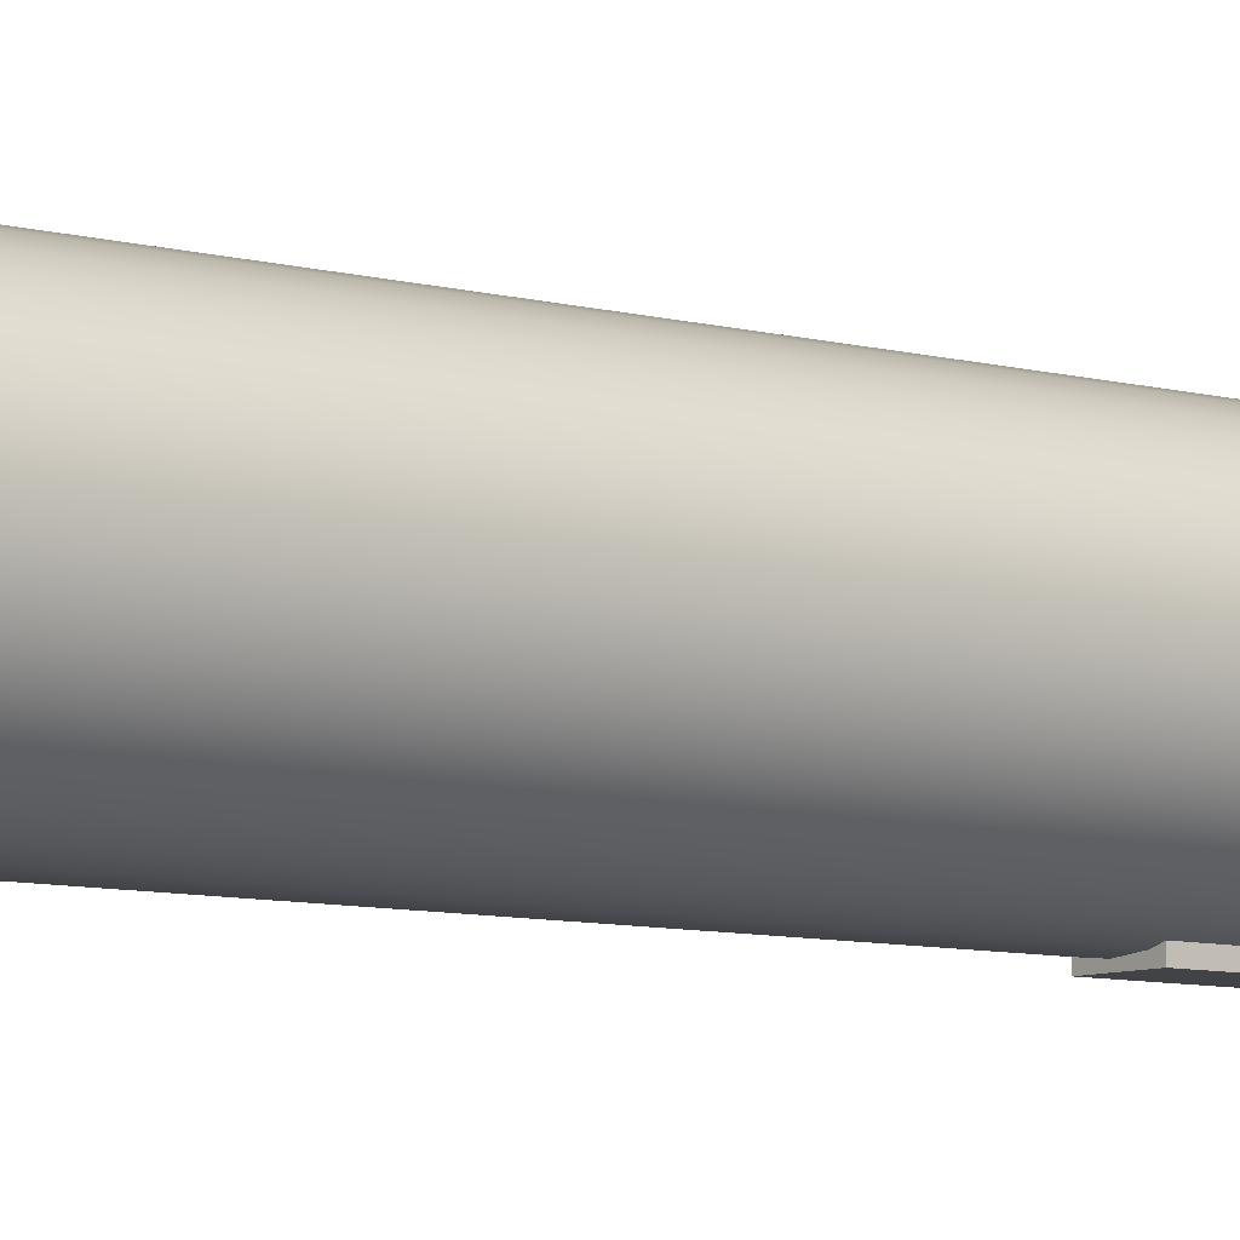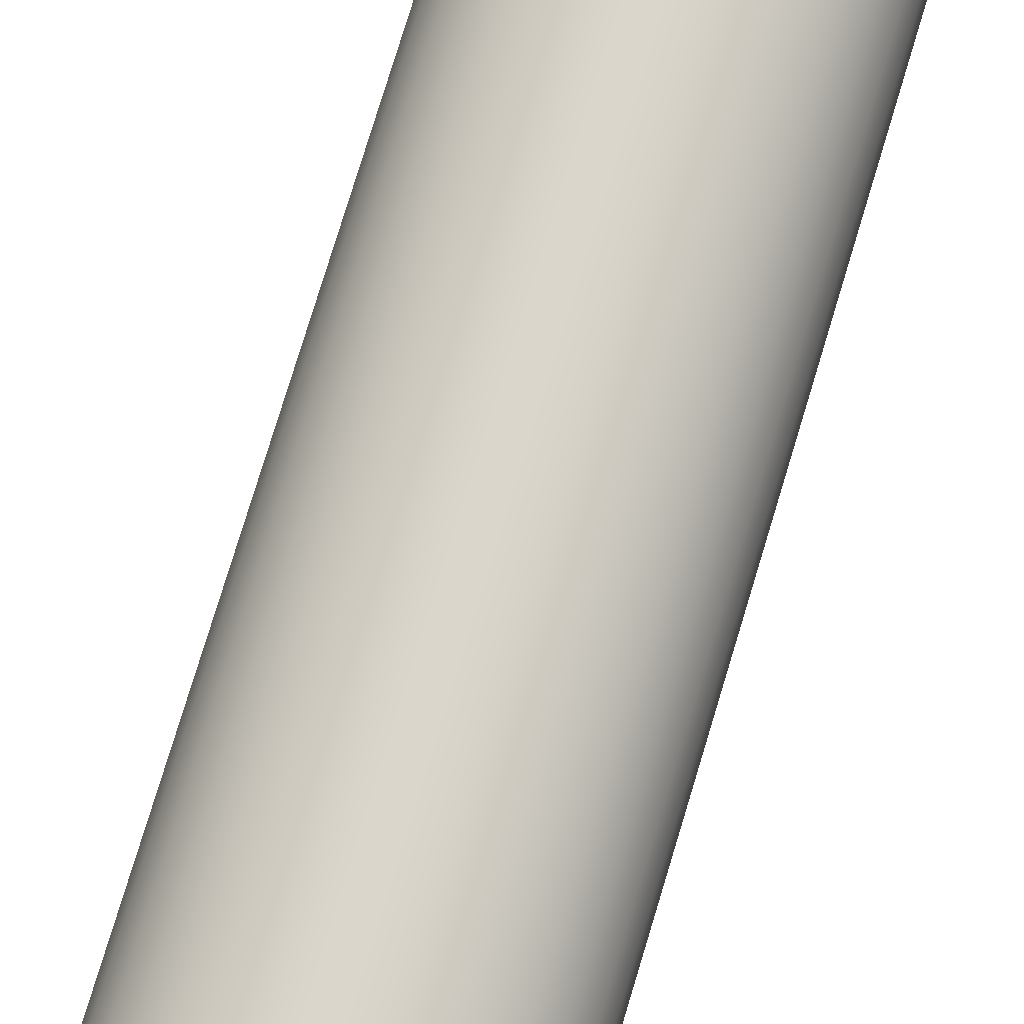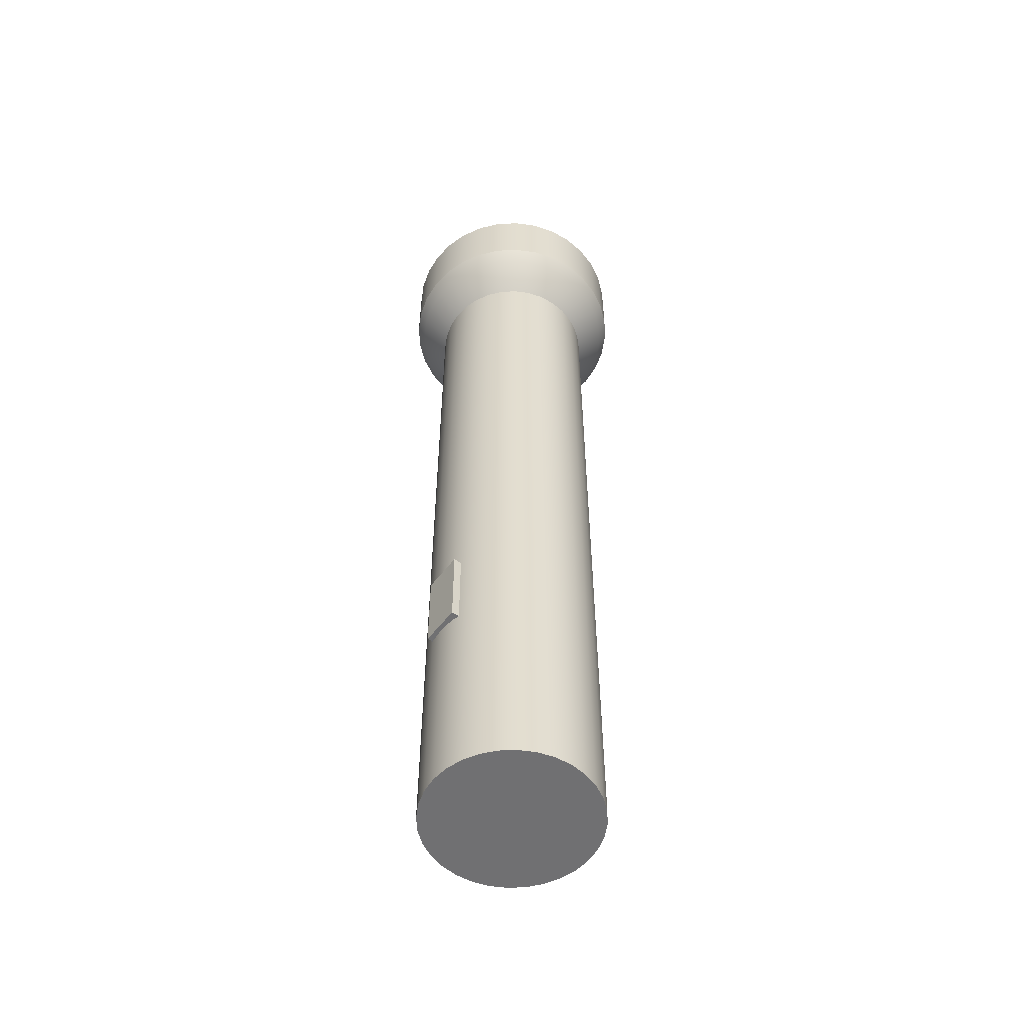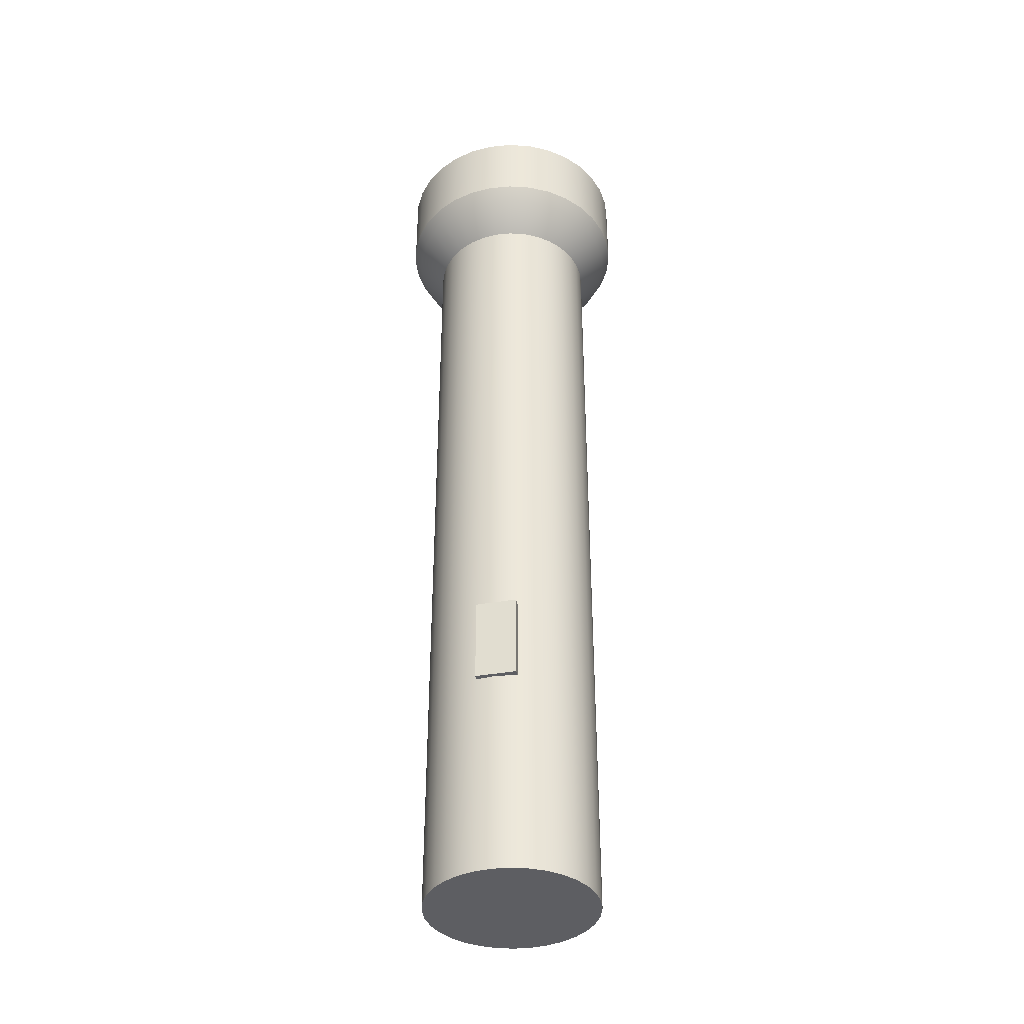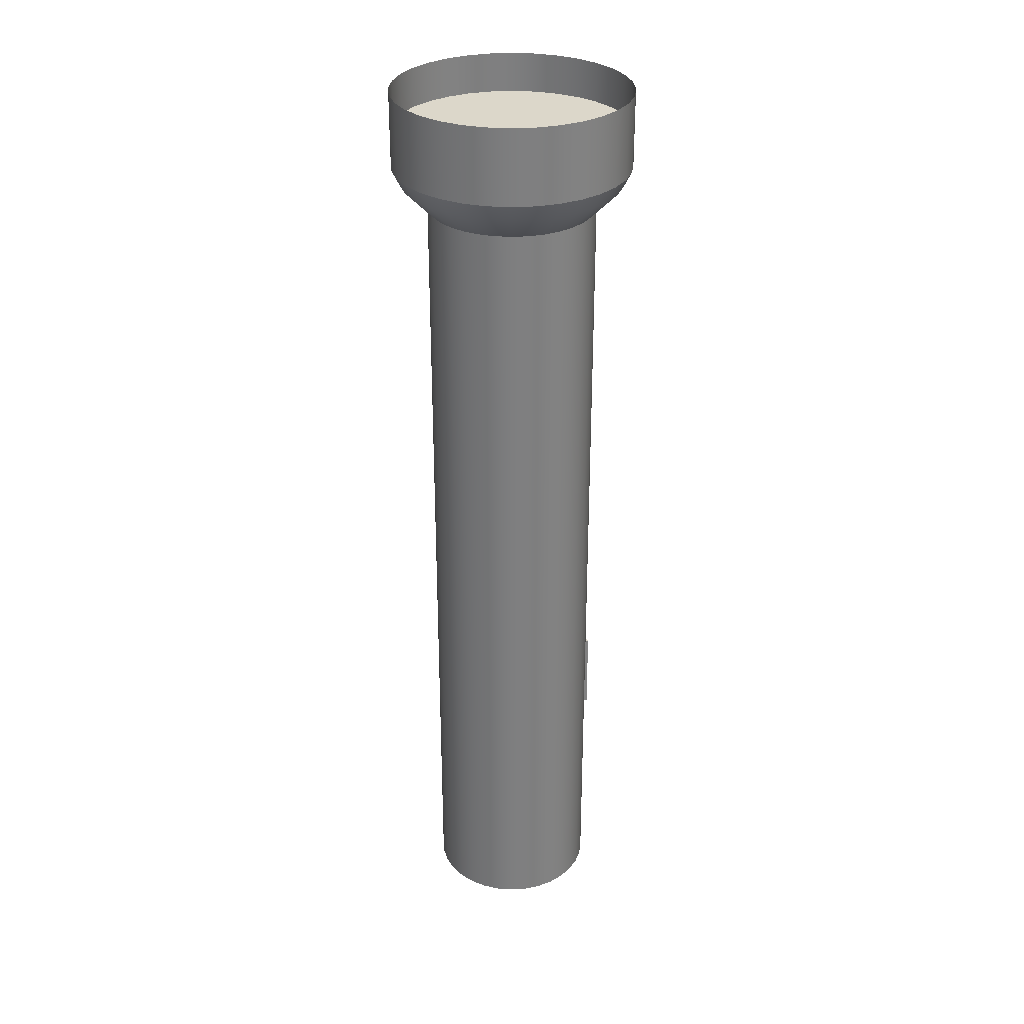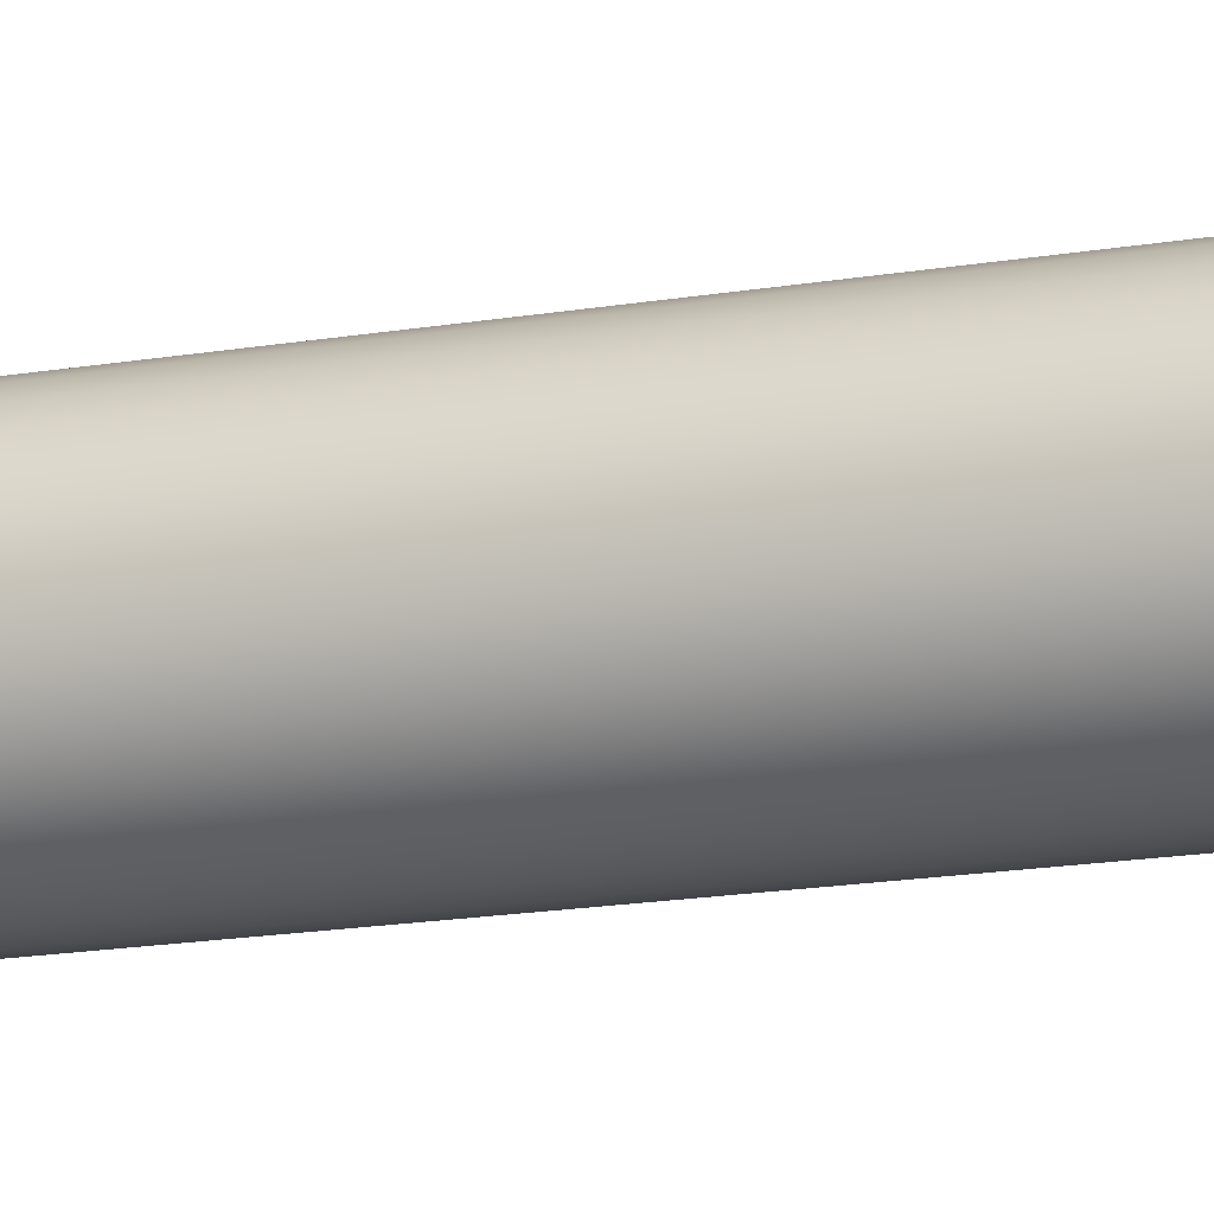
<metadata>
{"format":"obj","ext":"obj","renderer":"f3d","projection":"perspective","resolution":1024,"background":"white","views":[{"elev":-7.5,"azim":-129.0,"up":"+Z"},{"elev":73.6,"azim":-163.4,"up":"+Z"},{"elev":-55.0,"azim":-126.5,"up":"+Y"},{"elev":-38.5,"azim":-167.4,"up":"+Y"},{"elev":30.6,"azim":68.0,"up":"+Y"},{"elev":-17.7,"azim":-71.6,"up":"+Z"}]}
</metadata>
<code>
o Cylinder
v -0.1685 -1.229 -0.4117
v -0.1685 1.229 -0.4117
v -0.1197 -1.229 -0.4069
v -0.1197 1.229 -0.4069
v -0.07282 -1.229 -0.3926
v -0.07282 1.229 -0.3926
v -0.02958 -1.229 -0.3695
v -0.02958 1.229 -0.3695
v 0.008314 -1.229 -0.3384
v 0.008314 1.229 -0.3384
v 0.03942 -1.229 -0.3005
v 0.03942 1.229 -0.3005
v 0.06253 -1.229 -0.2573
v 0.06253 1.229 -0.2573
v 0.07676 -1.229 -0.2104
v 0.07676 1.229 -0.2104
v 0.08156 -1.229 -0.1616
v 0.08156 1.229 -0.1616
v 0.07676 -1.229 -0.1128
v 0.07676 1.229 -0.1128
v 0.06253 -1.229 -0.06588
v 0.06253 1.229 -0.06588
v 0.03942 -1.229 -0.02264
v 0.03942 1.229 -0.02264
v 0.008314 -1.229 0.01526
v 0.008314 1.229 0.01526
v -0.02958 -1.229 0.04636
v -0.02958 1.229 0.04636
v -0.07282 -1.229 0.06947
v -0.07282 1.229 0.06947
v -0.1197 -1.229 0.08371
v -0.1197 1.229 0.08371
v -0.1685 -1.229 0.08851
v -0.1685 1.229 0.08851
v -0.2173 -1.229 0.08371
v -0.2173 1.229 0.08371
v -0.2642 -1.229 0.06947
v -0.2642 1.229 0.06947
v -0.3075 -1.229 0.04636
v -0.3075 1.229 0.04636
v -0.3454 -1.229 0.01526
v -0.3454 1.229 0.01526
v -0.3765 -1.229 -0.02264
v -0.3765 1.229 -0.02264
v -0.3996 -1.229 -0.06588
v -0.3996 1.229 -0.06588
v -0.4138 -1.229 -0.1128
v -0.4138 1.229 -0.1128
v -0.4186 -1.229 -0.1616
v -0.4186 1.229 -0.1616
v -0.4138 -1.229 -0.2104
v -0.4138 1.229 -0.2104
v -0.3996 -1.229 -0.2573
v -0.3996 1.229 -0.2573
v -0.3765 -1.229 -0.3005
v -0.3765 1.229 -0.3005
v -0.3454 -1.229 -0.3384
v -0.3454 1.229 -0.3384
v -0.3075 -1.229 -0.3695
v -0.3075 1.229 -0.3695
v -0.2642 -1.229 -0.3926
v -0.2642 1.229 -0.3926
v -0.2173 -1.229 -0.4069
v -0.2173 1.229 -0.4069
v -0.1042 1.309 -0.4852
v -0.1685 1.309 -0.4916
v -0.04224 1.309 -0.4665
v 0.01481 1.309 -0.436
v 0.06481 1.309 -0.3949
v 0.1059 1.309 -0.3449
v 0.1363 1.309 -0.2879
v 0.1551 1.309 -0.226
v 0.1615 1.309 -0.1616
v 0.1551 1.309 -0.0972
v 0.1363 1.309 -0.0353
v 0.1059 1.309 0.02175
v 0.06481 1.309 0.07176
v 0.01481 1.309 0.1128
v -0.04224 1.309 0.1433
v -0.1042 1.309 0.1621
v -0.1685 1.309 0.1684
v -0.2329 1.309 0.1621
v -0.2948 1.309 0.1433
v -0.3519 1.309 0.1128
v -0.4019 1.309 0.07176
v -0.4429 1.309 0.02175
v -0.4734 1.309 -0.0353
v -0.4922 1.309 -0.0972
v -0.4985 1.309 -0.1616
v -0.4922 1.309 -0.226
v -0.4734 1.309 -0.2879
v -0.4429 1.309 -0.3449
v -0.4019 1.309 -0.3949
v -0.3519 1.309 -0.436
v -0.2948 1.309 -0.4665
v -0.2329 1.309 -0.4852
v -0.09948 1.357 -0.5087
v -0.1685 1.357 -0.5155
v -0.03308 1.357 -0.4886
v 0.02812 1.357 -0.4559
v 0.08175 1.357 -0.4119
v 0.1258 1.357 -0.3582
v 0.1585 1.357 -0.297
v 0.1786 1.357 -0.2306
v 0.1854 1.357 -0.1616
v 0.1786 1.357 -0.09253
v 0.1585 1.357 -0.02613
v 0.1258 1.357 0.03506
v 0.08175 1.357 0.0887
v 0.02812 1.357 0.1327
v -0.03308 1.357 0.1654
v -0.09948 1.357 0.1856
v -0.1685 1.357 0.1924
v -0.2376 1.357 0.1856
v -0.304 1.357 0.1654
v -0.3652 1.357 0.1327
v -0.4188 1.357 0.0887
v -0.4628 1.357 0.03506
v -0.4955 1.357 -0.02613
v -0.5157 1.357 -0.09253
v -0.5225 1.357 -0.1616
v -0.5157 1.357 -0.2306
v -0.4955 1.357 -0.297
v -0.4628 1.357 -0.3582
v -0.4188 1.357 -0.4119
v -0.3652 1.357 -0.4559
v -0.304 1.357 -0.4886
v -0.2376 1.357 -0.5087
v -0.09948 1.407 -0.5087
v -0.1685 1.407 -0.5155
v -0.03308 1.407 -0.4886
v 0.02812 1.407 -0.4559
v 0.08175 1.407 -0.4119
v 0.1258 1.407 -0.3582
v 0.1585 1.407 -0.297
v 0.1786 1.407 -0.2306
v 0.1854 1.407 -0.1616
v 0.1786 1.407 -0.09253
v 0.1585 1.407 -0.02613
v 0.1258 1.407 0.03506
v 0.08175 1.407 0.0887
v 0.02812 1.407 0.1327
v -0.03308 1.407 0.1654
v -0.09948 1.407 0.1856
v -0.1685 1.407 0.1924
v -0.2376 1.407 0.1856
v -0.304 1.407 0.1654
v -0.3652 1.407 0.1327
v -0.4188 1.407 0.0887
v -0.4628 1.407 0.03506
v -0.4955 1.407 -0.02613
v -0.5157 1.407 -0.09253
v -0.5225 1.407 -0.1616
v -0.5157 1.407 -0.2306
v -0.4955 1.407 -0.297
v -0.4628 1.407 -0.3582
v -0.4188 1.407 -0.4119
v -0.3652 1.407 -0.4559
v -0.304 1.407 -0.4886
v -0.2376 1.407 -0.5087
v -0.09948 1.463 -0.5087
v -0.1685 1.463 -0.5155
v -0.03308 1.463 -0.4886
v 0.02812 1.463 -0.4559
v 0.08175 1.463 -0.4119
v 0.1258 1.463 -0.3582
v 0.1585 1.463 -0.297
v 0.1786 1.463 -0.2306
v 0.1854 1.463 -0.1616
v 0.1786 1.463 -0.09253
v 0.1585 1.463 -0.02613
v 0.1258 1.463 0.03506
v 0.08175 1.463 0.0887
v 0.02812 1.463 0.1327
v -0.03308 1.463 0.1654
v -0.09948 1.463 0.1856
v -0.1685 1.463 0.1924
v -0.2376 1.463 0.1856
v -0.304 1.463 0.1654
v -0.3652 1.463 0.1327
v -0.4188 1.463 0.0887
v -0.4628 1.463 0.03506
v -0.4955 1.463 -0.02613
v -0.5157 1.463 -0.09253
v -0.5225 1.463 -0.1616
v -0.5157 1.463 -0.2306
v -0.4955 1.463 -0.297
v -0.4628 1.463 -0.3582
v -0.4188 1.463 -0.4119
v -0.3652 1.463 -0.4559
v -0.304 1.463 -0.4886
v -0.2376 1.463 -0.5087
v -0.09948 1.58 -0.5087
v -0.1685 1.58 -0.5155
v -0.03308 1.58 -0.4886
v 0.02812 1.58 -0.4559
v 0.08175 1.58 -0.4119
v 0.1258 1.58 -0.3582
v 0.1585 1.58 -0.297
v 0.1786 1.58 -0.2306
v 0.1854 1.58 -0.1616
v 0.1786 1.58 -0.09253
v 0.1585 1.58 -0.02613
v 0.1258 1.58 0.03506
v 0.08175 1.58 0.0887
v 0.02812 1.58 0.1327
v -0.03308 1.58 0.1654
v -0.09948 1.58 0.1856
v -0.1685 1.58 0.1924
v -0.2376 1.58 0.1856
v -0.304 1.58 0.1654
v -0.3652 1.58 0.1327
v -0.4188 1.58 0.0887
v -0.4628 1.58 0.03506
v -0.4955 1.58 -0.02613
v -0.5157 1.58 -0.09253
v -0.5225 1.58 -0.1616
v -0.5157 1.58 -0.2306
v -0.4955 1.58 -0.297
v -0.4628 1.58 -0.3582
v -0.4188 1.58 -0.4119
v -0.3652 1.58 -0.4559
v -0.304 1.58 -0.4886
v -0.2376 1.58 -0.5087
v -0.09948 1.462 -0.5087
v -0.1685 1.462 -0.5155
v -0.03308 1.462 -0.4886
v 0.02812 1.462 -0.4559
v 0.08175 1.462 -0.4119
v 0.1258 1.462 -0.3582
v 0.1585 1.462 -0.297
v 0.1786 1.462 -0.2306
v 0.1854 1.462 -0.1616
v 0.1786 1.462 -0.09253
v 0.1585 1.462 -0.02613
v 0.1258 1.462 0.03506
v 0.08175 1.462 0.0887
v 0.02812 1.462 0.1327
v -0.03308 1.462 0.1654
v -0.09948 1.462 0.1856
v -0.1685 1.462 0.1924
v -0.2376 1.462 0.1856
v -0.304 1.462 0.1654
v -0.3652 1.462 0.1327
v -0.4188 1.462 0.0887
v -0.4628 1.462 0.03506
v -0.4955 1.462 -0.02613
v -0.5157 1.462 -0.09253
v -0.5225 1.462 -0.1616
v -0.5157 1.462 -0.2306
v -0.4955 1.462 -0.297
v -0.4628 1.462 -0.3582
v -0.4188 1.462 -0.4119
v -0.3652 1.462 -0.4559
v -0.304 1.462 -0.4886
v -0.2376 1.462 -0.5087
v -0.239 -0.3695 -0.3851
v -0.239 -0.3695 -0.4238
v -0.239 -0.6209 -0.3851
v -0.239 -0.6209 -0.4238
v -0.1189 -0.3695 -0.3851
v -0.1189 -0.3695 -0.4238
v -0.1189 -0.6209 -0.3851
v -0.1189 -0.6209 -0.4238
f 1 2 4 3
f 3 4 6 5
f 5 6 8 7
f 7 8 10 9
f 9 10 12 11
f 11 12 14 13
f 13 14 16 15
f 15 16 18 17
f 17 18 20 19
f 19 20 22 21
f 21 22 24 23
f 23 24 26 25
f 25 26 28 27
f 27 28 30 29
f 29 30 32 31
f 31 32 34 33
f 33 34 36 35
f 35 36 38 37
f 37 38 40 39
f 39 40 42 41
f 41 42 44 43
f 43 44 46 45
f 45 46 48 47
f 47 48 50 49
f 49 50 52 51
f 51 52 54 53
f 53 54 56 55
f 55 56 58 57
f 57 58 60 59
f 59 60 62 61
f 18 16 72 73
f 61 62 64 63
f 63 64 2 1
f 1 3 5 7 9 11 13 15 17 19 21 23 25 27 29 31 33 35 37 39 41 43 45 47 49 51 53 55 57 59 61 63
f 73 72 104 105
f 36 34 81 82
f 54 52 90 91
f 10 8 68 69
f 28 26 77 78
f 46 44 86 87
f 64 62 95 96
f 20 18 73 74
f 38 36 82 83
f 56 54 91 92
f 12 10 69 70
f 30 28 78 79
f 48 46 87 88
f 4 2 66 65
f 2 64 96 66
f 22 20 74 75
f 40 38 83 84
f 58 56 92 93
f 14 12 70 71
f 32 30 79 80
f 50 48 88 89
f 6 4 65 67
f 24 22 75 76
f 42 40 84 85
f 60 58 93 94
f 16 14 71 72
f 34 32 80 81
f 52 50 89 90
f 8 6 67 68
f 26 24 76 77
f 44 42 85 86
f 62 60 94 95
f 108 107 139 140
f 87 86 118 119
f 74 73 105 106
f 88 87 119 120
f 75 74 106 107
f 89 88 120 121
f 76 75 107 108
f 90 89 121 122
f 77 76 108 109
f 91 90 122 123
f 78 77 109 110
f 92 91 123 124
f 79 78 110 111
f 65 66 98 97
f 93 92 124 125
f 80 79 111 112
f 67 65 97 99
f 94 93 125 126
f 81 80 112 113
f 68 67 99 100
f 95 94 126 127
f 82 81 113 114
f 69 68 100 101
f 96 95 127 128
f 83 82 114 115
f 70 69 101 102
f 66 96 128 98
f 84 83 115 116
f 71 70 102 103
f 85 84 116 117
f 72 71 103 104
f 86 85 117 118
f 143 142 174 175
f 122 121 153 154
f 109 108 140 141
f 123 122 154 155
f 110 109 141 142
f 124 123 155 156
f 111 110 142 143
f 97 98 130 129
f 125 124 156 157
f 112 111 143 144
f 99 97 129 131
f 126 125 157 158
f 113 112 144 145
f 100 99 131 132
f 127 126 158 159
f 114 113 145 146
f 101 100 132 133
f 128 127 159 160
f 115 114 146 147
f 102 101 133 134
f 98 128 160 130
f 116 115 147 148
f 103 102 134 135
f 117 116 148 149
f 104 103 135 136
f 118 117 149 150
f 105 104 136 137
f 119 118 150 151
f 106 105 137 138
f 120 119 151 152
f 107 106 138 139
f 121 120 152 153
f 178 177 209 210
f 129 130 162 161
f 157 156 188 189
f 144 143 175 176
f 131 129 161 163
f 158 157 189 190
f 145 144 176 177
f 132 131 163 164
f 159 158 190 191
f 146 145 177 178
f 133 132 164 165
f 160 159 191 192
f 147 146 178 179
f 134 133 165 166
f 130 160 192 162
f 148 147 179 180
f 135 134 166 167
f 149 148 180 181
f 136 135 167 168
f 150 149 181 182
f 137 136 168 169
f 151 150 182 183
f 138 137 169 170
f 152 151 183 184
f 139 138 170 171
f 153 152 184 185
f 140 139 171 172
f 154 153 185 186
f 141 140 172 173
f 155 154 186 187
f 142 141 173 174
f 156 155 187 188
f 165 164 196 197
f 192 191 223 224
f 179 178 210 211
f 166 165 197 198
f 162 192 224 194
f 180 179 211 212
f 167 166 198 199
f 181 180 212 213
f 168 167 199 200
f 182 181 213 214
f 169 168 200 201
f 183 182 214 215
f 170 169 201 202
f 184 183 215 216
f 171 170 202 203
f 185 184 216 217
f 172 171 203 204
f 186 185 217 218
f 173 172 204 205
f 187 186 218 219
f 174 173 205 206
f 188 187 219 220
f 175 174 206 207
f 161 162 194 193
f 189 188 220 221
f 176 175 207 208
f 163 161 193 195
f 190 189 221 222
f 177 176 208 209
f 164 163 195 196
f 191 190 222 223
f 257 258 260 259
f 259 260 264 263
f 263 264 262 261
f 261 262 258 257
f 259 263 261 257
f 264 260 258 262
f 225 227 228 229 230 231 232 233 234 235 236 237 238 239 240 241 242 243 244 245 246 247 248 249 250 251 252 253 254 255 256 226

</code>
